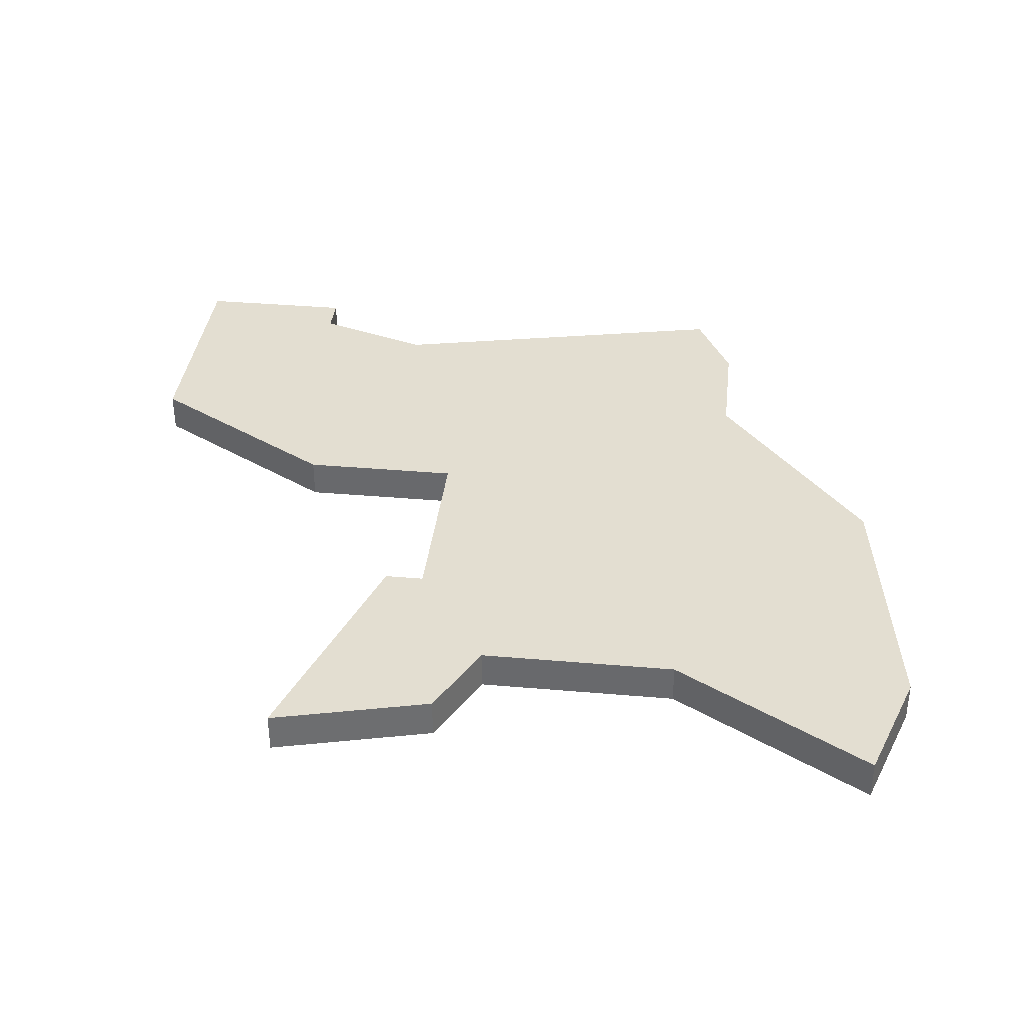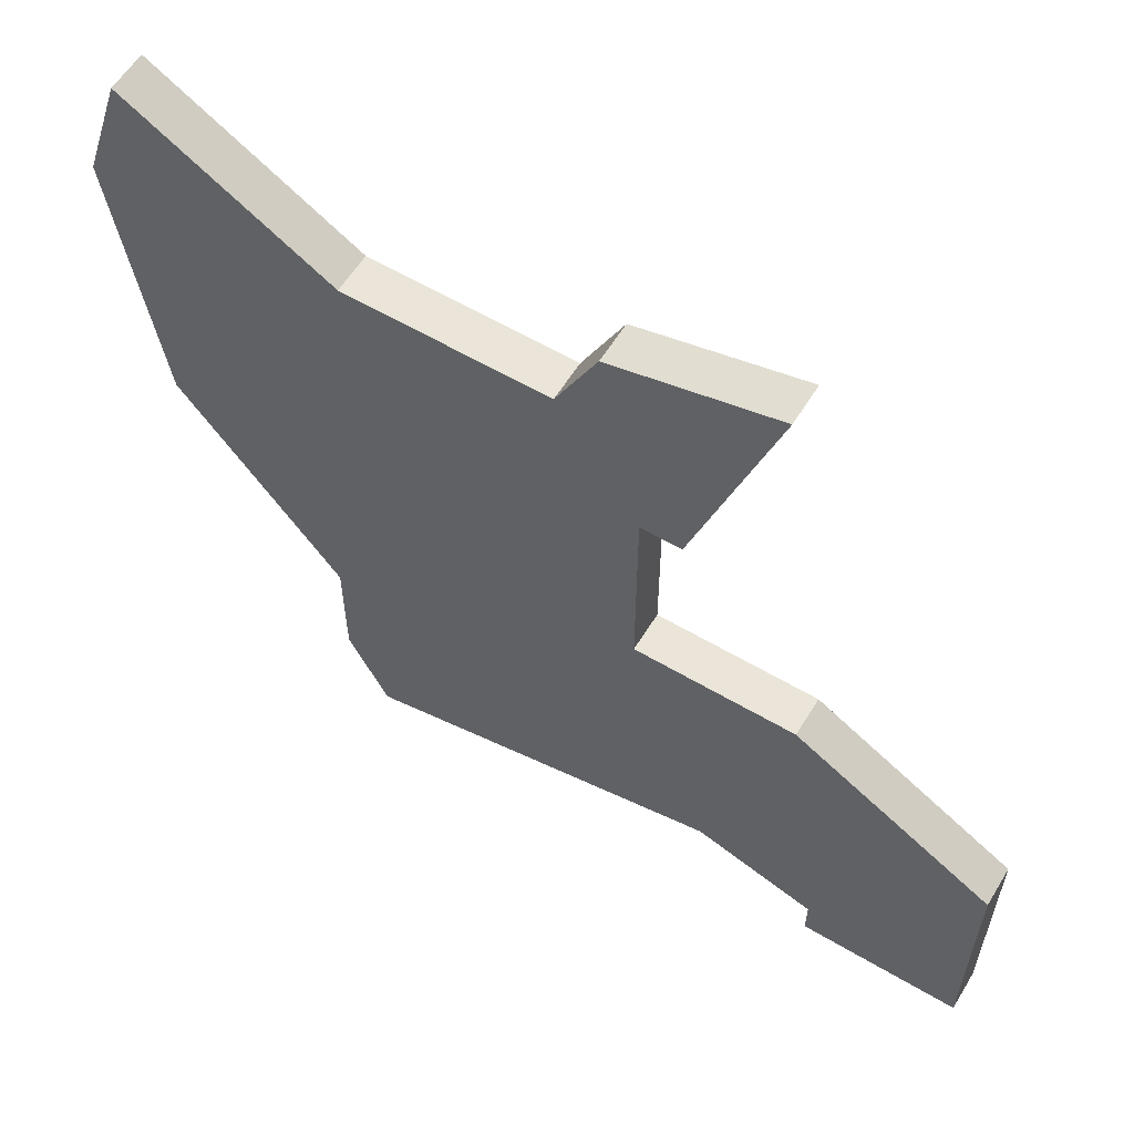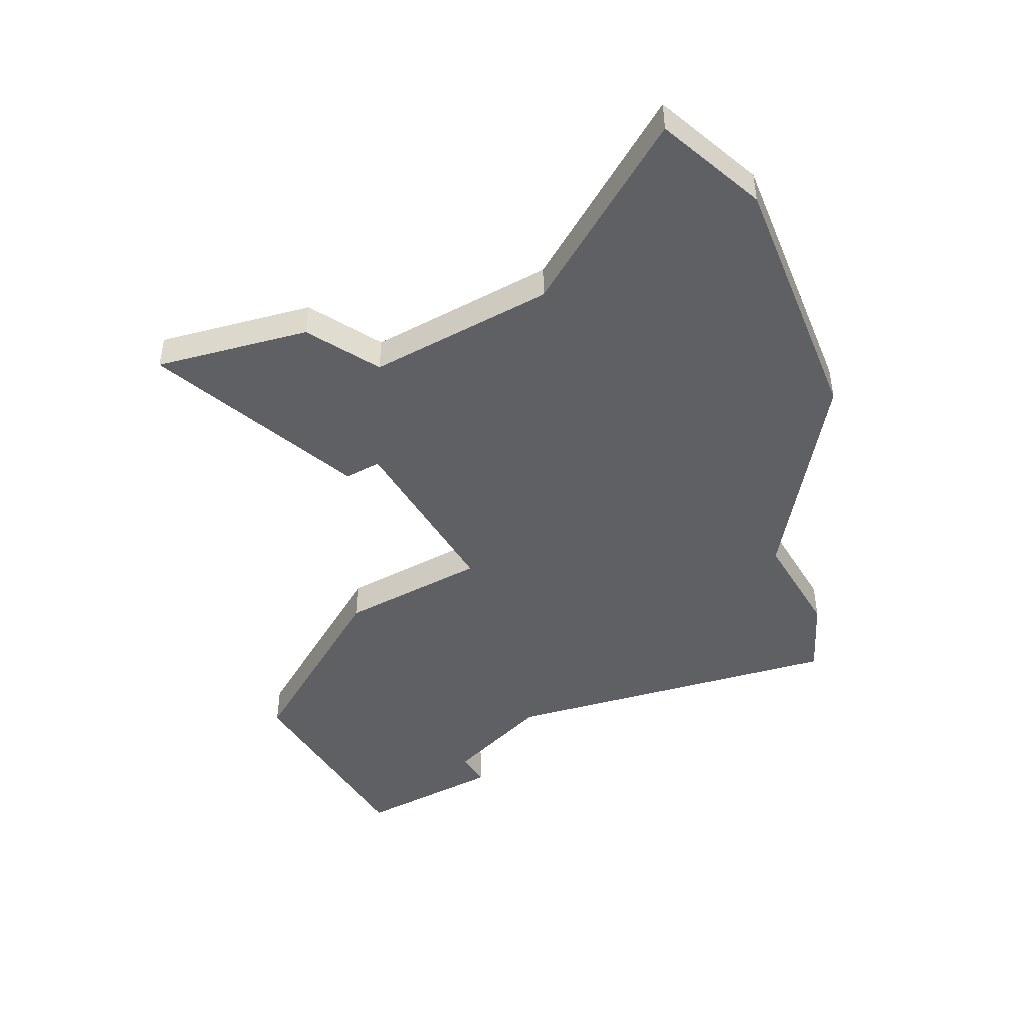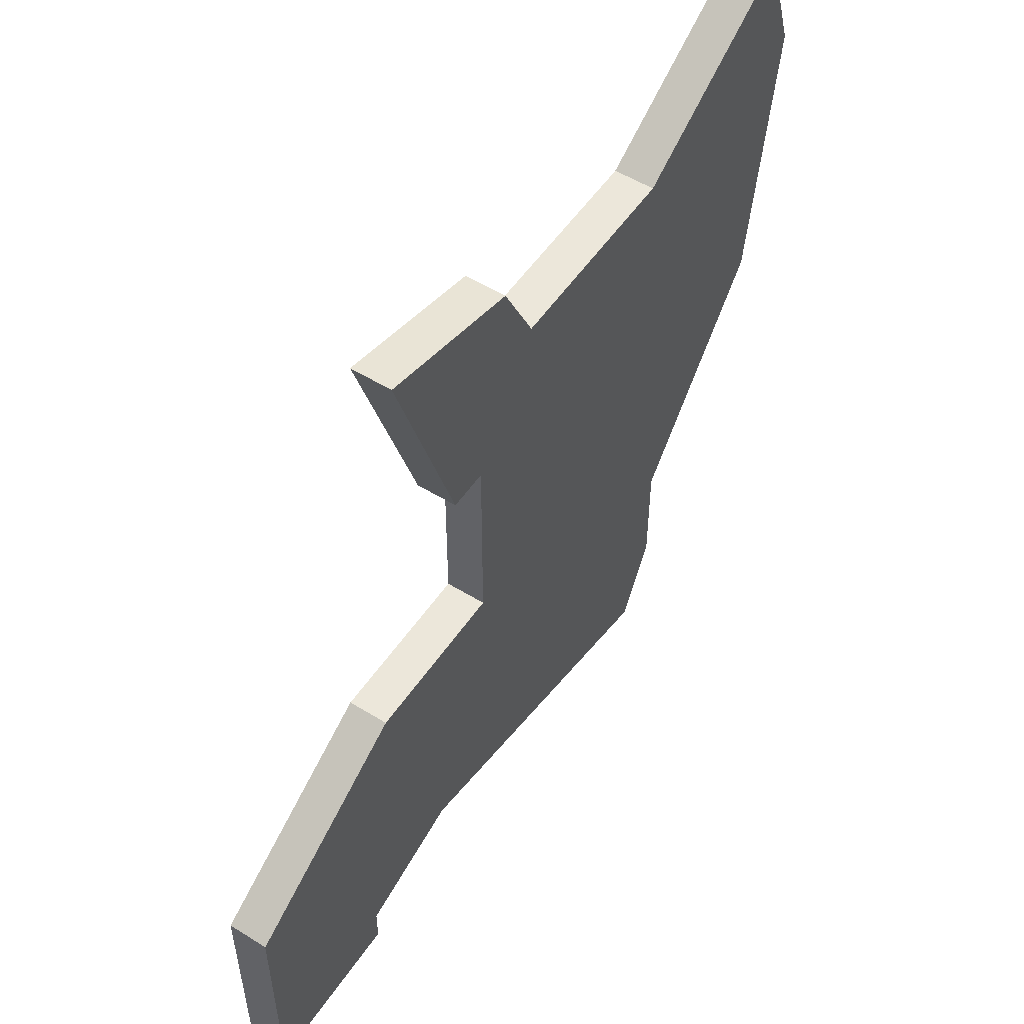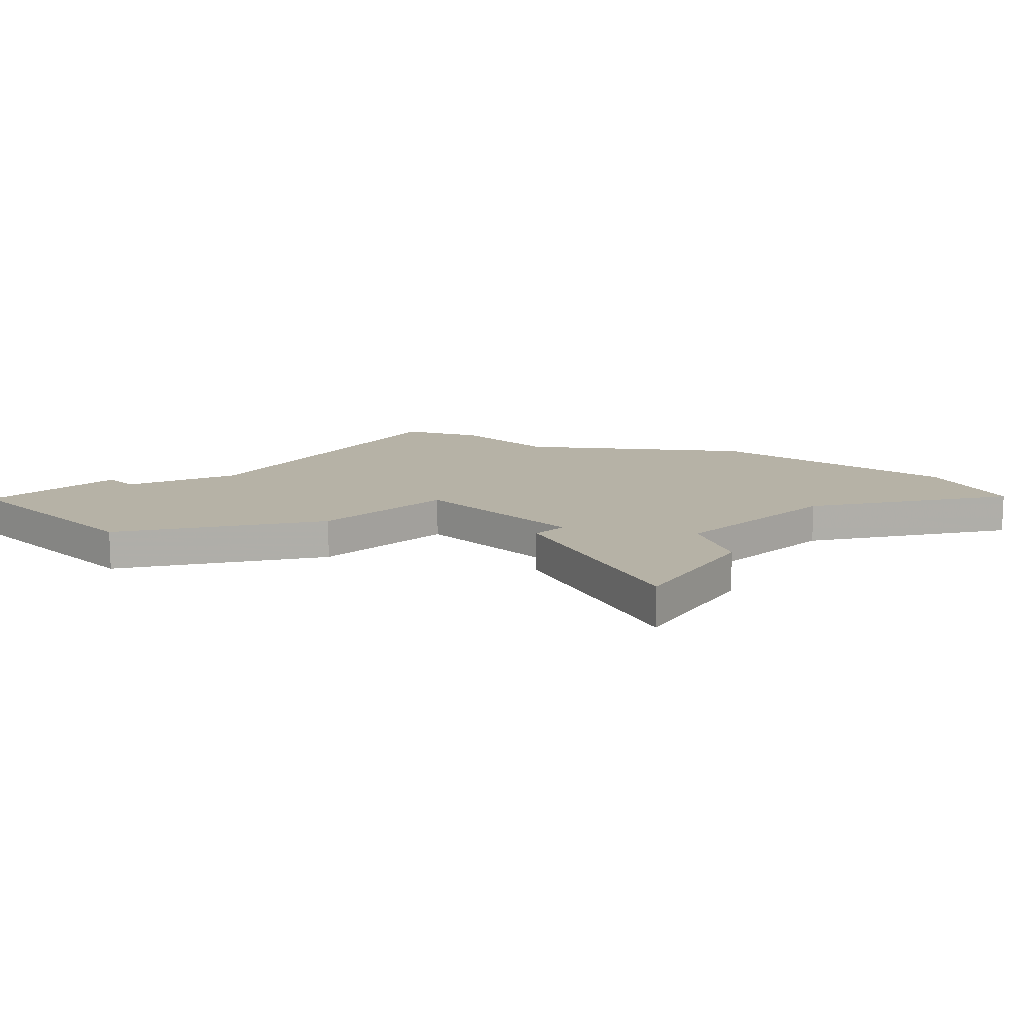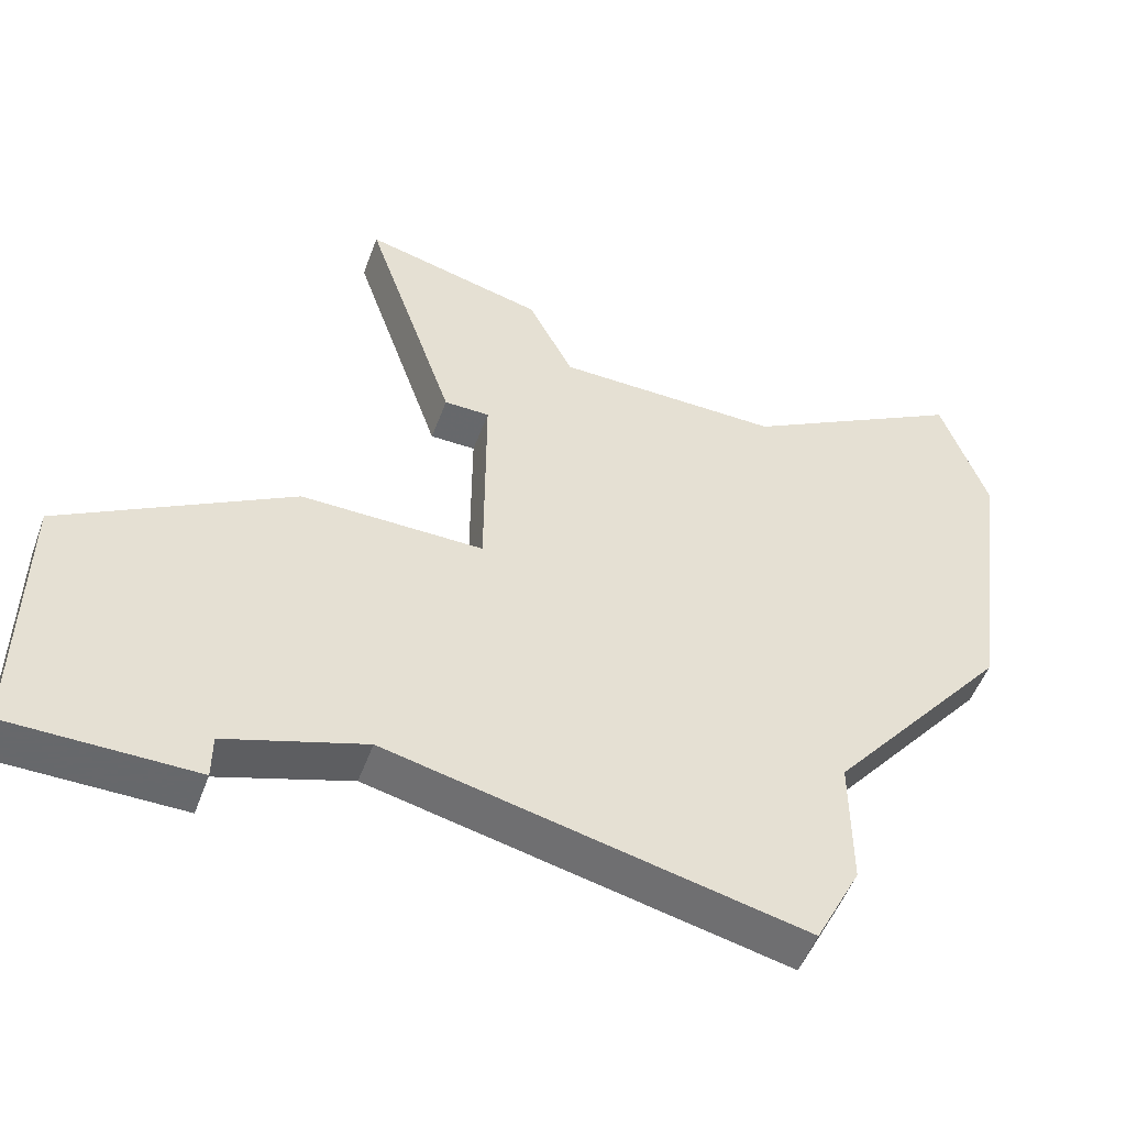
<metadata>
{"format":"obj","ext":"obj","renderer":"f3d","projection":"perspective","resolution":1024,"background":"white","views":[{"elev":36.3,"azim":-173.5,"up":"+Z"},{"elev":59.1,"azim":31.4,"up":"+Y"},{"elev":-43.9,"azim":-149.9,"up":"+Z"},{"elev":53.5,"azim":123.5,"up":"+Y"},{"elev":12.2,"azim":135.7,"up":"+Z"},{"elev":-52.3,"azim":159.9,"up":"+Y"}]}
</metadata>
<code>
v 3063 -721 0
v 3063 -721 1
v 3062 -723 0
v 3062 -723 1
v 3069 -739 0
v 3069 -739 1
v 3069 -740 0
v 3069 -740 1
v 3052 -720 0
v 3052 -720 1
v 3052 -730 0
v 3052 -730 1
v 3068 -731 0
v 3068 -731 1
v 3051 -723 0
v 3051 -723 1
v 3067 -720 0
v 3067 -720 1
v 3066 -738 0
v 3066 -738 1
v 3057 -723 0
v 3057 -723 1
v 3057 -740 0
v 3057 -740 1
v 3065 -726 0
v 3065 -726 1
v 3073 -740 0
v 3073 -740 1
v 3073 -734 0
v 3073 -734 1
v 3056 -735 0
v 3056 -735 1
v 3056 -738 0
v 3056 -738 1
v 3064 -731 0
v 3064 -731 1
v 3064 -726 0
v 3064 -726 1
f 11 35 31
f 31 19 33
f 35 11 21
f 21 15 9
f 21 3 37
f 3 1 25
f 21 11 15
f 33 19 23
f 29 27 5
f 7 5 27
f 13 5 19
f 29 5 13
f 21 37 35
f 25 1 17
f 13 19 35
f 37 3 25
f 31 35 19
f 32 36 12
f 34 20 32
f 22 12 36
f 10 16 22
f 38 4 22
f 26 2 4
f 16 12 22
f 24 20 34
f 6 28 30
f 28 6 8
f 20 6 14
f 14 6 30
f 36 38 22
f 18 2 26
f 36 20 14
f 26 4 38
f 20 36 32
f 16 10 15
f 15 10 9
f 12 16 11
f 11 16 15
f 32 12 31
f 31 12 11
f 34 32 33
f 33 32 31
f 24 34 23
f 23 34 33
f 20 24 19
f 19 24 23
f 6 20 5
f 5 20 19
f 8 6 7
f 7 6 5
f 28 8 27
f 27 8 7
f 30 28 29
f 29 28 27
f 14 30 13
f 13 30 29
f 36 14 35
f 35 14 13
f 38 36 37
f 37 36 35
f 26 38 25
f 25 38 37
f 18 26 17
f 17 26 25
f 2 18 1
f 1 18 17
f 4 2 3
f 3 2 1
f 10 22 9
f 9 22 21
f 22 4 21
f 21 4 3

</code>
